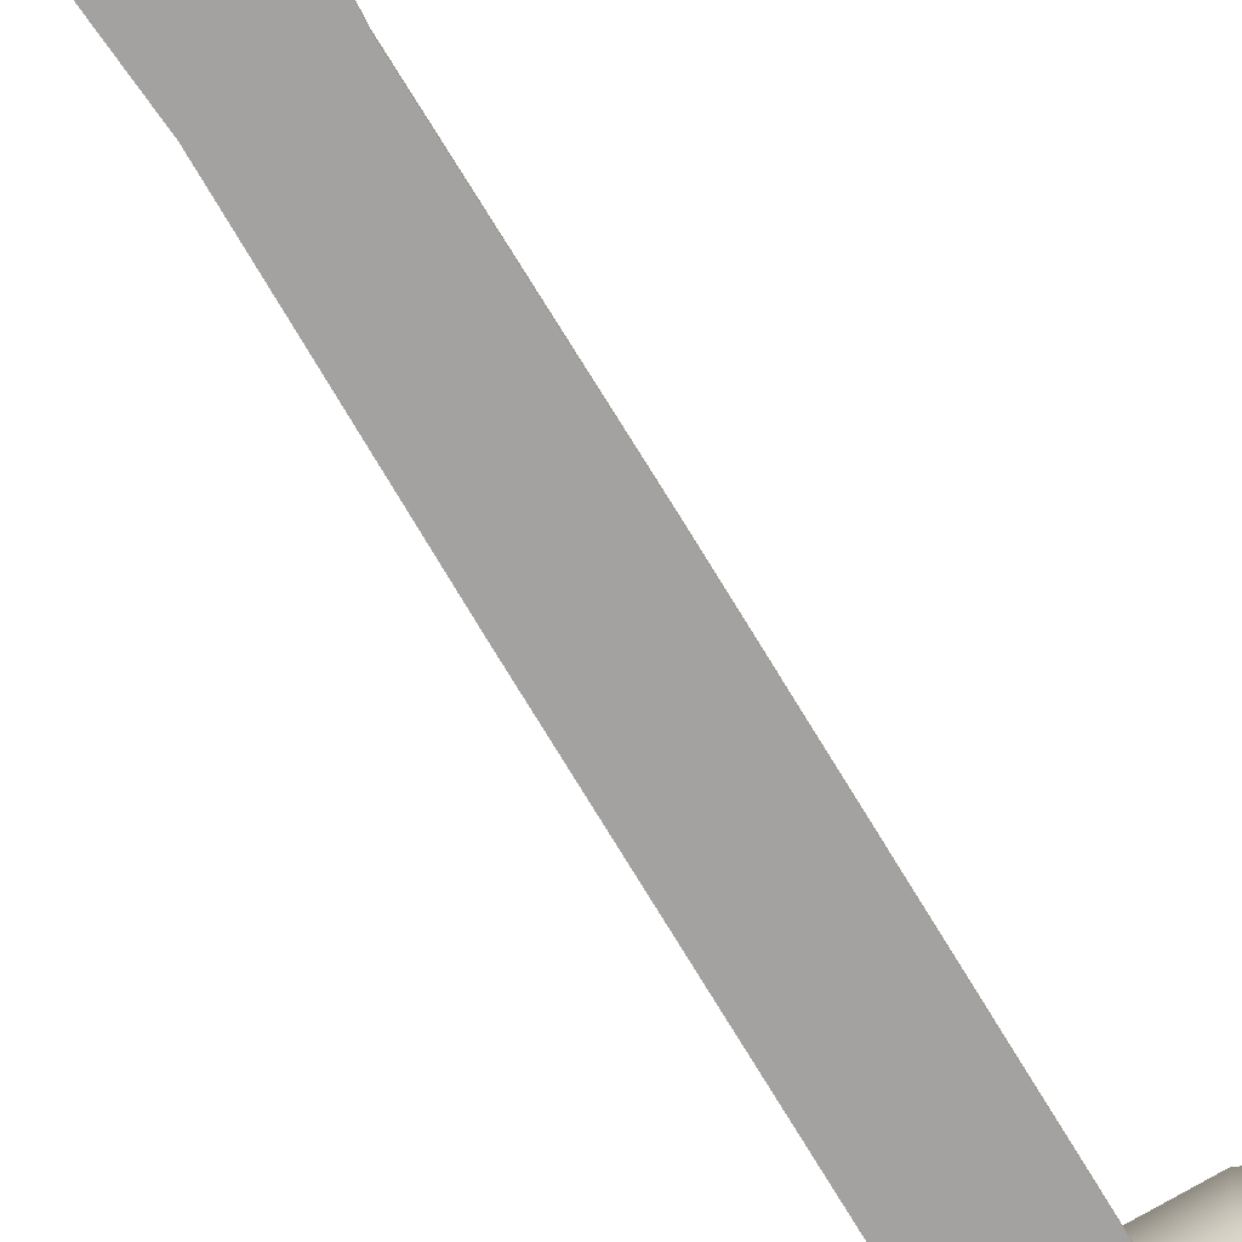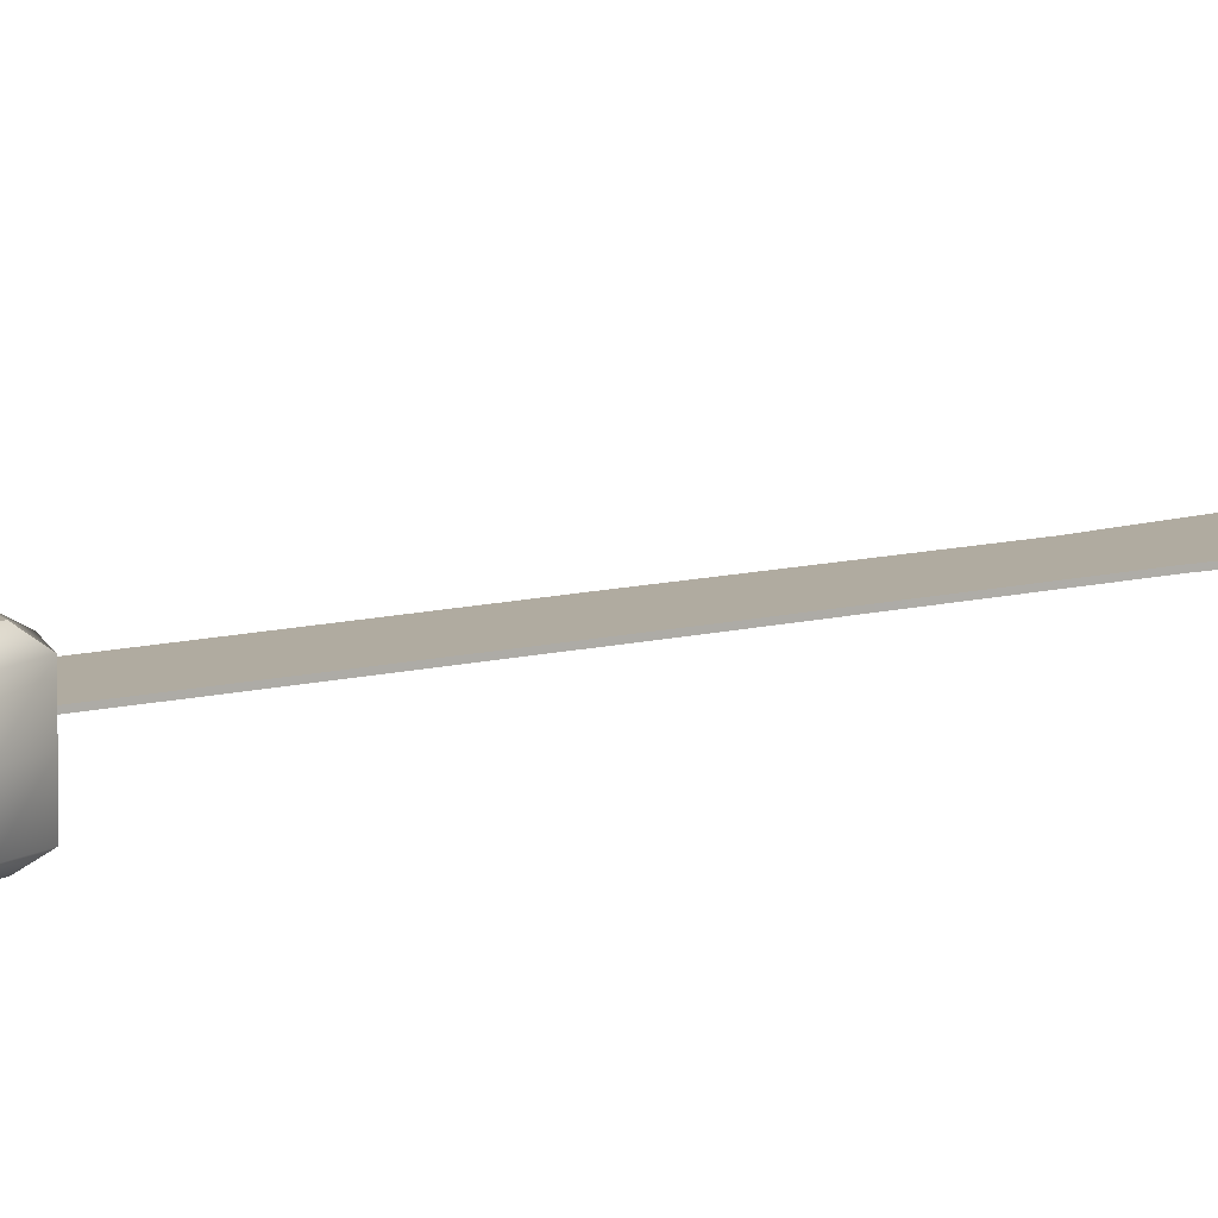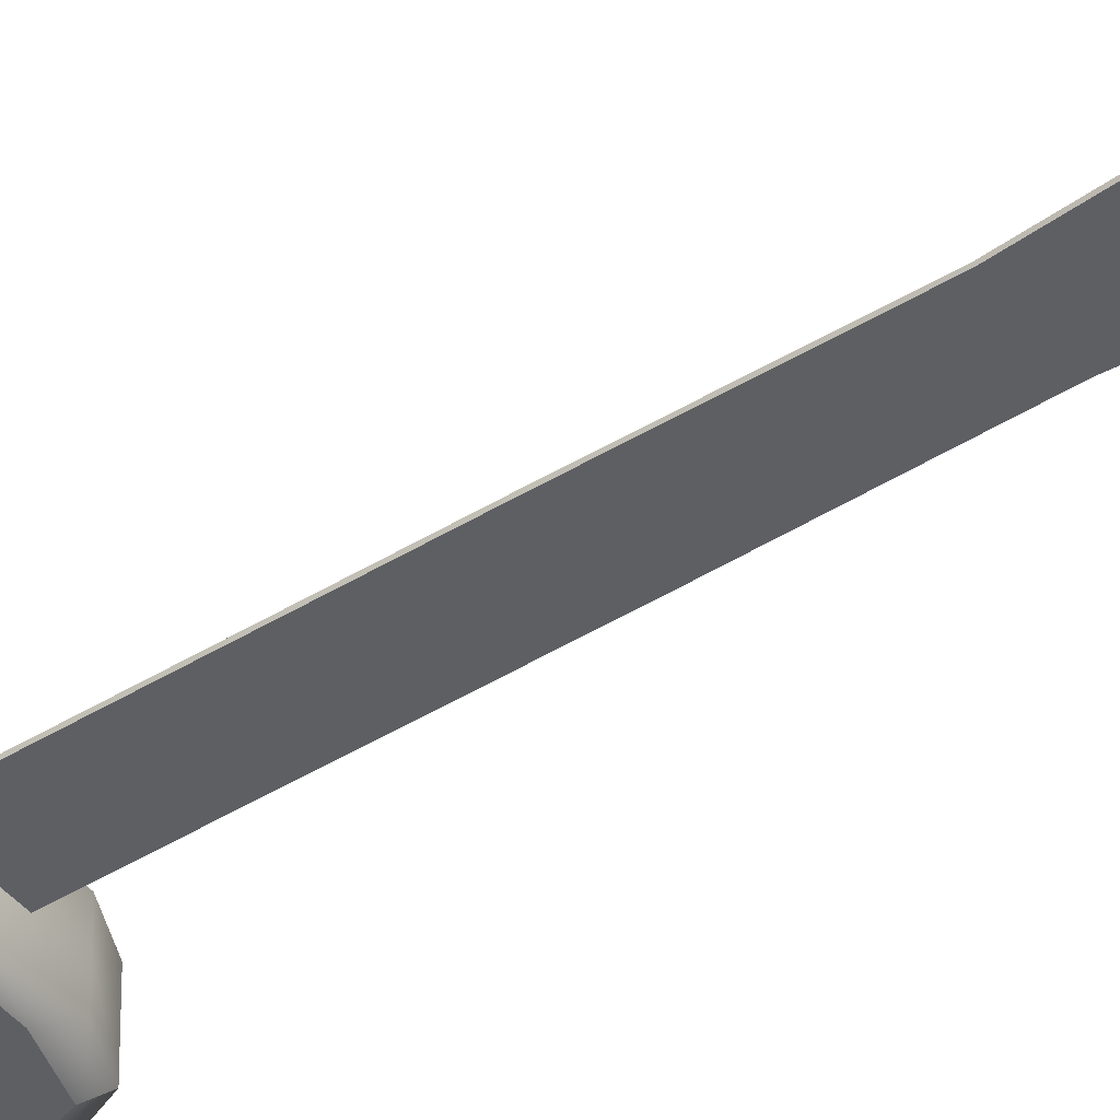
<metadata>
{"format":"obj","ext":"obj","renderer":"f3d","projection":"perspective","resolution":1024,"background":"white","views":[{"elev":-72.7,"azim":-149.1,"up":"+Y"},{"elev":9.8,"azim":54.2,"up":"+Y"},{"elev":-41.4,"azim":127.4,"up":"+Y"}]}
</metadata>
<code>
g default
v -3.989 0.3583 3.998
v -3.89 0.3583 3.986
v -3.989 0.3583 0.8757
v -3.643 0.3583 0.9289
v -3.989 0.3583 2.423
v -3.568 0.3583 2.423
v -3.989 0.3583 1.618
v -3.565 0.3583 1.618
v -3.989 0.3583 1.215
v -3.596 0.3583 1.215
v -3.989 0.3583 1.014
v -3.618 0.3583 1.014
v -3.989 0.3583 3.228
v -3.615 0.3583 3.228
v -3.989 0.3583 3.597
v -3.664 0.3583 3.631
v -3.989 0.3583 3.858
v -3.714 0.3583 3.832
v -3.989 0.3583 3.938
v -3.774 0.3583 3.939
v -3.941 0.3583 3.999
v -3.848 0.3583 3.938
v -3.912 0.3583 3.856
v -3.914 0.3583 3.598
v -3.769 0.3583 3.228
v -3.745 0.3583 2.423
v -3.744 0.3583 1.618
v -3.759 0.3583 1.215
v -3.77 0.3583 1.014
v -3.806 0.3583 0.8789
v -3.827 0.3583 3.727
v -3.687 0.3583 3.731
v -3.844 0.3583 3.663
v -3.676 0.3583 3.681
v -3.843 0.3583 3.792
v -3.7 0.3583 3.782
v -3.989 0.647 1.014
v -3.77 0.647 1.014
v -3.806 0.647 0.8789
v -3.989 0.647 0.8757
v -3.989 0.647 3.228
v -3.769 0.647 3.228
v -3.745 0.647 2.423
v -3.989 0.647 2.423
v -3.744 0.647 1.618
v -3.989 0.647 1.618
v -3.759 0.647 1.215
v -3.989 0.647 1.215
v -3.989 0.647 3.597
v -3.914 0.647 3.598
v -3.989 0.647 3.938
v -3.848 0.647 3.938
v -3.912 0.647 3.856
v -3.989 0.647 3.858
v -3.989 0.647 3.998
v -3.941 0.647 3.999
v -3.89 0.647 3.986
v -3.774 0.647 3.939
v -3.714 0.647 3.832
v -3.844 0.647 3.663
v -3.676 0.647 3.681
v -3.664 0.647 3.631
v -3.615 0.647 3.228
v -3.568 0.647 2.423
v -3.565 0.647 1.618
v -3.596 0.647 1.215
v -3.618 0.647 1.014
v -3.643 0.647 0.9289
v -3.827 0.647 3.727
v -3.687 0.647 3.731
v -3.843 0.647 3.792
v -3.7 0.647 3.782
v -3.989 0.5026 3.597
v -3.914 0.5026 3.598
v -3.844 0.5026 3.663
v -3.827 0.5026 3.727
v -3.843 0.5026 3.792
v -3.912 0.5026 3.856
v -3.989 0.5026 3.858
v -3.989 0.5026 4.044
v -3.906 0.5026 4.037
v -3.824 0.5026 4.031
v -3.707 0.5026 3.939
v -3.647 0.5026 3.832
v -3.634 0.5026 3.782
v -3.62 0.5026 3.731
v -3.609 0.5026 3.681
v -3.598 0.5026 3.631
v -3.548 0.5026 3.228
v -3.502 0.5026 2.423
v -3.499 0.5026 1.618
v -3.529 0.5026 1.215
v -3.551 0.5026 1.014
v -3.602 0.5026 0.8899
v -3.739 0.5026 0.8287
v -3.989 0.5026 0.8254
v -3.989 0.6109 0.8254
v -3.739 0.6109 0.8287
v -3.602 0.6109 0.8899
v -3.551 0.6109 1.014
v -3.529 0.6109 1.215
v -3.499 0.6109 1.618
v -3.502 0.6109 2.423
v -3.548 0.6109 3.228
v -3.598 0.6109 3.631
v -3.609 0.6109 3.681
v -3.62 0.6109 3.731
v -3.634 0.6109 3.782
v -3.647 0.6109 3.832
v -3.707 0.6109 3.939
v -3.824 0.6109 4.031
v -3.906 0.6109 4.037
v -3.989 0.6109 4.044
v -3.989 0.6109 3.858
v -3.912 0.6109 3.856
v -3.843 0.6109 3.792
v -3.827 0.6109 3.727
v -3.844 0.6109 3.663
v -3.914 0.6109 3.598
v -3.989 0.6109 3.597
v -3.989 0.3944 3.597
v -3.914 0.3944 3.598
v -3.844 0.3944 3.663
v -3.827 0.3944 3.727
v -3.843 0.3944 3.792
v -3.912 0.3944 3.856
v -3.989 0.3944 3.858
v -3.989 0.3944 4.044
v -3.906 0.3944 4.037
v -3.824 0.3944 4.031
v -3.707 0.3944 3.939
v -3.647 0.3944 3.832
v -3.634 0.3944 3.782
v -3.62 0.3944 3.731
v -3.609 0.3944 3.681
v -3.598 0.3944 3.631
v -3.548 0.3944 3.228
v -3.502 0.3944 2.423
v -3.499 0.3944 1.618
v -3.529 0.3944 1.215
v -3.551 0.3944 1.014
v -3.602 0.3944 0.8899
v -3.739 0.3944 0.8287
v -3.989 0.3944 0.8254
v -4.088 0.3583 3.986
v -4.335 0.3583 0.9289
v -4.41 0.3583 2.423
v -4.413 0.3583 1.618
v -4.382 0.3583 1.215
v -4.361 0.3583 1.014
v -4.364 0.3583 3.228
v -4.314 0.3583 3.631
v -4.265 0.3583 3.832
v -4.204 0.3583 3.939
v -4.038 0.3583 3.999
v -4.13 0.3583 3.938
v -4.066 0.3583 3.856
v -4.064 0.3583 3.598
v -4.21 0.3583 3.228
v -4.233 0.3583 2.423
v -4.235 0.3583 1.618
v -4.219 0.3583 1.215
v -4.208 0.3583 1.014
v -4.173 0.3583 0.8789
v -4.151 0.3583 3.727
v -4.292 0.3583 3.731
v -4.134 0.3583 3.663
v -4.303 0.3583 3.681
v -4.136 0.3583 3.792
v -4.278 0.3583 3.782
v -4.208 0.647 1.014
v -4.173 0.647 0.8789
v -4.21 0.647 3.228
v -4.233 0.647 2.423
v -4.235 0.647 1.618
v -4.219 0.647 1.215
v -4.064 0.647 3.598
v -4.13 0.647 3.938
v -4.066 0.647 3.856
v -4.038 0.647 3.999
v -4.088 0.647 3.986
v -4.204 0.647 3.939
v -4.265 0.647 3.832
v -4.134 0.647 3.663
v -4.303 0.647 3.681
v -4.314 0.647 3.631
v -4.364 0.647 3.228
v -4.41 0.647 2.423
v -4.413 0.647 1.618
v -4.382 0.647 1.215
v -4.361 0.647 1.014
v -4.335 0.647 0.9289
v -4.151 0.647 3.727
v -4.292 0.647 3.731
v -4.136 0.647 3.792
v -4.278 0.647 3.782
v -4.064 0.5026 3.598
v -4.134 0.5026 3.663
v -4.151 0.5026 3.727
v -4.136 0.5026 3.792
v -4.066 0.5026 3.856
v -4.072 0.5026 4.037
v -4.155 0.5026 4.031
v -4.271 0.5026 3.939
v -4.331 0.5026 3.832
v -4.345 0.5026 3.782
v -4.358 0.5026 3.731
v -4.37 0.5026 3.681
v -4.381 0.5026 3.631
v -4.43 0.5026 3.228
v -4.477 0.5026 2.423
v -4.48 0.5026 1.618
v -4.449 0.5026 1.215
v -4.427 0.5026 1.014
v -4.376 0.5026 0.8899
v -4.239 0.5026 0.8287
v -4.239 0.6109 0.8287
v -4.376 0.6109 0.8899
v -4.427 0.6109 1.014
v -4.449 0.6109 1.215
v -4.48 0.6109 1.618
v -4.477 0.6109 2.423
v -4.43 0.6109 3.228
v -4.381 0.6109 3.631
v -4.37 0.6109 3.681
v -4.358 0.6109 3.731
v -4.345 0.6109 3.782
v -4.331 0.6109 3.832
v -4.271 0.6109 3.939
v -4.155 0.6109 4.031
v -4.072 0.6109 4.037
v -4.066 0.6109 3.856
v -4.136 0.6109 3.792
v -4.151 0.6109 3.727
v -4.134 0.6109 3.663
v -4.064 0.6109 3.598
v -4.064 0.3944 3.598
v -4.134 0.3944 3.663
v -4.151 0.3944 3.727
v -4.136 0.3944 3.792
v -4.066 0.3944 3.856
v -4.072 0.3944 4.037
v -4.155 0.3944 4.031
v -4.271 0.3944 3.939
v -4.331 0.3944 3.832
v -4.345 0.3944 3.782
v -4.358 0.3944 3.731
v -4.37 0.3944 3.681
v -4.381 0.3944 3.631
v -4.43 0.3944 3.228
v -4.477 0.3944 2.423
v -4.48 0.3944 1.618
v -4.449 0.3944 1.215
v -4.427 0.3944 1.014
v -4.376 0.3944 0.8899
v -4.239 0.3944 0.8287
v -3.838 0.5 -4.324
v -3.98 0.5 1.168
v -3.848 0.5 1.168
v -3.927 0.5 1.168
v -3.98 0.5 -1.577
v -3.89 0.5 -1.577
v -3.801 0.5 -1.577
v -3.98 0.5 -0.2045
v -3.927 0.5 -0.2045
v -3.848 0.5 -0.2045
v -3.98 0.5 -0.8906
v -3.943 0.5 -0.8906
v -3.853 0.5 -0.8906
v -3.822 0.5 -2.949
v -3.571 0.5 -2.949
v -3.98 0.5 -2.263
v -3.89 0.5 -2.263
v -3.681 0.5 -2.263
v -3.802 0.5 -3.635
v -3.587 0.5 -3.635
v -3.799 0.5 -3.978
v -3.655 0.5 -3.978
v -3.808 0.5 -3.292
v -3.555 0.5 -3.292
v -3.98 0.5 -2.603
v -3.933 0.5 -2.619
v -3.617 0.5 -2.606
v -3.98 0.5 -1.92
v -3.89 0.5 -1.92
v -3.746 0.5 -1.92
v -3.844 0.5 -2.809
v -3.582 0.5 -2.777
v -3.876 0.5 -2.671
v -3.594 0.5 -2.679
v -3.725 0.5 -4.18
v -3.812 0.5 -4.15
v -3.98 0.4893 -0.2045
v -3.927 0.4893 -0.2045
v -3.927 0.4893 1.168
v -3.98 0.4893 1.168
v -3.848 0.4893 -0.2045
v -3.848 0.4893 1.168
v -3.98 0.4893 -1.92
v -3.89 0.4893 -1.92
v -3.89 0.4893 -1.577
v -3.98 0.4893 -1.577
v -3.801 0.4893 -1.577
v -3.746 0.4893 -1.92
v -3.98 0.4893 -0.8906
v -3.943 0.4893 -0.8906
v -3.853 0.4893 -0.8906
v -3.822 0.4893 -2.949
v -3.571 0.4893 -2.949
v -3.808 0.4893 -3.292
v -3.555 0.4893 -3.292
v -3.98 0.4893 -2.603
v -3.933 0.4893 -2.619
v -3.89 0.4893 -2.263
v -3.98 0.4893 -2.263
v -3.681 0.4893 -2.263
v -3.617 0.4893 -2.606
v -3.802 0.4893 -3.635
v -3.587 0.4893 -3.635
v -3.799 0.4893 -3.978
v -3.655 0.4893 -3.978
v -3.725 0.4893 -4.18
v -3.812 0.4893 -4.15
v -3.838 0.4893 -4.324
v -3.876 0.4893 -2.671
v -3.594 0.4893 -2.679
v -3.844 0.4893 -2.809
v -3.582 0.4893 -2.777
v -4.122 0.5 -4.324
v -4.112 0.5 1.168
v -4.033 0.5 1.168
v -4.07 0.5 -1.577
v -4.16 0.5 -1.577
v -4.033 0.5 -0.2045
v -4.112 0.5 -0.2045
v -4.017 0.5 -0.8906
v -4.107 0.5 -0.8906
v -4.138 0.5 -2.949
v -4.389 0.5 -2.949
v -4.07 0.5 -2.263
v -4.279 0.5 -2.263
v -4.158 0.5 -3.635
v -4.373 0.5 -3.635
v -4.161 0.5 -3.978
v -4.305 0.5 -3.978
v -4.153 0.5 -3.292
v -4.405 0.5 -3.292
v -4.027 0.5 -2.619
v -4.344 0.5 -2.606
v -4.07 0.5 -1.92
v -4.214 0.5 -1.92
v -4.116 0.5 -2.809
v -4.378 0.5 -2.777
v -4.084 0.5 -2.671
v -4.366 0.5 -2.679
v -4.235 0.5 -4.18
v -4.148 0.5 -4.15
v -4.033 0.4893 -0.2045
v -4.033 0.4893 1.168
v -4.112 0.4893 -0.2045
v -4.112 0.4893 1.168
v -4.07 0.4893 -1.92
v -4.07 0.4893 -1.577
v -4.16 0.4893 -1.577
v -4.214 0.4893 -1.92
v -4.017 0.4893 -0.8906
v -4.107 0.4893 -0.8906
v -4.138 0.4893 -2.949
v -4.389 0.4893 -2.949
v -4.153 0.4893 -3.292
v -4.405 0.4893 -3.292
v -4.027 0.4893 -2.619
v -4.07 0.4893 -2.263
v -4.279 0.4893 -2.263
v -4.344 0.4893 -2.606
v -4.158 0.4893 -3.635
v -4.373 0.4893 -3.635
v -4.161 0.4893 -3.978
v -4.305 0.4893 -3.978
v -4.235 0.4893 -4.18
v -4.148 0.4893 -4.15
v -4.122 0.4893 -4.324
v -4.084 0.4893 -2.671
v -4.366 0.4893 -2.679
v -4.116 0.4893 -2.809
v -4.378 0.4893 -2.777
g polySurface10
f 37 38 39 40
f 41 42 43 44
f 44 43 45 46
f 46 45 47 48
f 48 47 38 37
f 49 50 42 41
f 51 52 53 54
f 55 56 52 51
f 52 56 57 58
f 53 52 58 59
f 50 60 61 62
f 42 50 62 63
f 43 42 63 64
f 45 43 64 65
f 47 45 65 66
f 38 47 66 67
f 39 38 67 68
f 70 69 71 72
f 61 60 69 70
f 72 71 53 59
f 11 3 30 29
f 13 5 26 25
f 5 7 27 26
f 7 9 28 27
f 9 11 29 28
f 15 13 25 24
f 19 17 23 22
f 1 19 22 21
f 22 20 2 21
f 23 18 20 22
f 24 16 34 33
f 25 14 16 24
f 26 6 14 25
f 27 8 6 26
f 28 10 8 27
f 29 12 10 28
f 30 4 12 29
f 32 36 35 31
f 34 32 31 33
f 36 18 23 35
f 95 96 97 98
f 73 74 119 120
f 78 79 114 115
f 80 81 112 113
f 81 82 111 112
f 82 83 110 111
f 83 84 109 110
f 74 75 118 119
f 87 88 105 106
f 88 89 104 105
f 89 90 103 104
f 90 91 102 103
f 91 92 101 102
f 92 93 100 101
f 93 94 99 100
f 94 95 98 99
f 76 77 116 117
f 85 86 107 108
f 75 76 117 118
f 86 87 106 107
f 77 78 115 116
f 84 85 108 109
f 74 73 121 122
f 75 74 122 123
f 76 75 123 124
f 77 76 124 125
f 78 77 125 126
f 79 78 126 127
f 81 80 128 129
f 82 81 129 130
f 83 82 130 131
f 84 83 131 132
f 85 84 132 133
f 86 85 133 134
f 87 86 134 135
f 88 87 135 136
f 89 88 136 137
f 90 89 137 138
f 91 90 138 139
f 92 91 139 140
f 93 92 140 141
f 94 93 141 142
f 95 94 142 143
f 96 95 143 144
f 98 97 40 39
f 99 98 68
f 68 98 39
f 100 99 68 67
f 101 100 67 66
f 102 101 66 65
f 103 102 65 64
f 104 103 64 63
f 105 104 63 62
f 106 105 62 61
f 107 106 61 70
f 108 107 70 72
f 109 108 72 59
f 110 109 59 58
f 110 58 111
f 111 58 57
f 112 111 57 56
f 113 112 56 55
f 115 114 54 53
f 116 115 53 71
f 117 116 71 69
f 118 117 69 60
f 119 118 60 50
f 120 119 50 49
f 15 24 122 121
f 24 33 123 122
f 33 31 124 123
f 31 35 125 124
f 35 23 126 125
f 23 17 127 126
f 1 21 129 128
f 21 2 130 129
f 2 20 130
f 130 20 131
f 20 18 132 131
f 18 36 133 132
f 36 32 134 133
f 32 34 135 134
f 34 16 136 135
f 16 14 137 136
f 14 6 138 137
f 6 8 139 138
f 8 10 140 139
f 10 12 141 140
f 12 4 142 141
f 30 143 4
f 4 143 142
f 30 3 144 143
f 37 40 172 171
f 41 44 174 173
f 44 46 175 174
f 46 48 176 175
f 48 37 171 176
f 49 41 173 177
f 51 54 179 178
f 55 51 178 180
f 178 182 181 180
f 179 183 182 178
f 177 186 185 184
f 173 187 186 177
f 174 188 187 173
f 175 189 188 174
f 176 190 189 175
f 171 191 190 176
f 172 192 191 171
f 194 196 195 193
f 185 194 193 184
f 196 183 179 195
f 11 163 164 3
f 13 159 160 5
f 5 160 161 7
f 7 161 162 9
f 9 162 163 11
f 15 158 159 13
f 19 156 157 17
f 1 155 156 19
f 156 155 145 154
f 157 156 154 153
f 158 167 168 152
f 159 158 152 151
f 160 159 151 147
f 161 160 147 148
f 162 161 148 149
f 163 162 149 150
f 164 163 150 146
f 166 165 169 170
f 168 167 165 166
f 170 169 157 153
f 216 217 97 96
f 73 120 236 197
f 201 232 114 79
f 80 113 231 202
f 202 231 230 203
f 203 230 229 204
f 204 229 228 205
f 197 236 235 198
f 208 225 224 209
f 209 224 223 210
f 210 223 222 211
f 211 222 221 212
f 212 221 220 213
f 213 220 219 214
f 214 219 218 215
f 215 218 217 216
f 199 234 233 200
f 206 227 226 207
f 198 235 234 199
f 207 226 225 208
f 200 233 232 201
f 205 228 227 206
f 197 237 121 73
f 198 238 237 197
f 199 239 238 198
f 200 240 239 199
f 201 241 240 200
f 79 127 241 201
f 202 242 128 80
f 203 243 242 202
f 204 244 243 203
f 205 245 244 204
f 206 246 245 205
f 207 247 246 206
f 208 248 247 207
f 209 249 248 208
f 210 250 249 209
f 211 251 250 210
f 212 252 251 211
f 213 253 252 212
f 214 254 253 213
f 215 255 254 214
f 216 256 255 215
f 96 144 256 216
f 217 172 40 97
f 218 192 217
f 217 192 172
f 219 191 192 218
f 220 190 191 219
f 221 189 190 220
f 222 188 189 221
f 223 187 188 222
f 224 186 187 223
f 225 185 186 224
f 226 194 185 225
f 227 196 194 226
f 228 183 196 227
f 229 182 183 228
f 181 182 230
f 230 182 229
f 231 180 181 230
f 113 55 180 231
f 232 179 54 114
f 233 195 179 232
f 234 193 195 233
f 235 184 193 234
f 236 177 184 235
f 120 49 177 236
f 15 121 237 158
f 158 237 238 167
f 167 238 239 165
f 165 239 240 169
f 169 240 241 157
f 157 241 127 17
f 1 128 242 155
f 155 242 243 145
f 145 243 154
f 154 243 244
f 154 244 245 153
f 153 245 246 170
f 170 246 247 166
f 166 247 248 168
f 168 248 249 152
f 152 249 250 151
f 151 250 251 147
f 147 251 252 148
f 148 252 253 149
f 149 253 254 150
f 150 254 255 146
f 255 256 146
f 146 256 164
f 164 256 144 3
f 293 294 295 296
f 295 294 297 298
f 299 300 301 302
f 303 301 300 304
f 305 306 294 293
f 297 294 306 307
f 302 301 306 305
f 307 306 301 303
f 309 308 310 311
f 312 313 314 315
f 316 314 313 317
f 319 318 320 321
f 322 323 324
f 311 310 318 319
f 317 313 325 326
f 315 314 300 299
f 304 300 314 316
f 328 327 308 309
f 326 325 327 328
f 321 320 323 322
f 264 258 260 265
f 260 259 266 265
f 284 261 262 285
f 263 286 285 262
f 267 264 265 268
f 266 269 268 265
f 261 267 268 262
f 269 263 262 268
f 271 280 279 270
f 281 272 273 282
f 274 283 282 273
f 276 278 277 275
f 291 257 292
f 280 276 275 279
f 283 290 289 282
f 272 284 285 273
f 286 274 273 285
f 288 271 270 287
f 290 288 287 289
f 278 291 292 277
f 266 259 298 297
f 286 263 303 304
f 269 266 297 307
f 263 269 307 303
f 270 279 310 308
f 280 271 309 311
f 281 282 313 312
f 283 274 316 317
f 275 277 320 318
f 278 276 319 321
f 292 257 324 323
f 257 291 322 324
f 279 275 318 310
f 276 280 311 319
f 282 289 325 313
f 290 283 317 326
f 274 286 304 316
f 287 270 308 327
f 271 288 328 309
f 289 287 327 325
f 288 290 326 328
f 277 292 323 320
f 291 278 321 322
f 293 296 359 358
f 359 361 360 358
f 299 302 363 362
f 364 365 362 363
f 305 293 358 366
f 360 367 366 358
f 302 305 366 363
f 367 364 363 366
f 369 371 370 368
f 312 315 373 372
f 374 375 372 373
f 377 379 378 376
f 380 382 381
f 371 377 376 370
f 375 384 383 372
f 315 299 362 373
f 365 374 373 362
f 386 369 368 385
f 384 386 385 383
f 379 380 381 378
f 264 334 331 258
f 331 334 335 330
f 284 350 332 261
f 333 332 350 351
f 267 336 334 264
f 335 334 336 337
f 261 332 336 267
f 337 336 332 333
f 339 338 346 347
f 281 348 340 272
f 341 340 348 349
f 343 342 344 345
f 356 357 329
f 347 346 342 343
f 349 348 354 355
f 272 340 350 284
f 351 350 340 341
f 353 352 338 339
f 355 354 352 353
f 345 344 357 356
f 335 360 361 330
f 351 365 364 333
f 337 367 360 335
f 333 364 367 337
f 338 368 370 346
f 347 371 369 339
f 281 312 372 348
f 349 375 374 341
f 342 376 378 344
f 345 379 377 343
f 357 381 382 329
f 329 382 380 356
f 346 370 376 342
f 343 377 371 347
f 348 372 383 354
f 355 384 375 349
f 341 374 365 351
f 352 385 368 338
f 339 369 386 353
f 354 383 385 352
f 353 386 384 355
f 344 378 381 357
f 356 380 379 345

</code>
